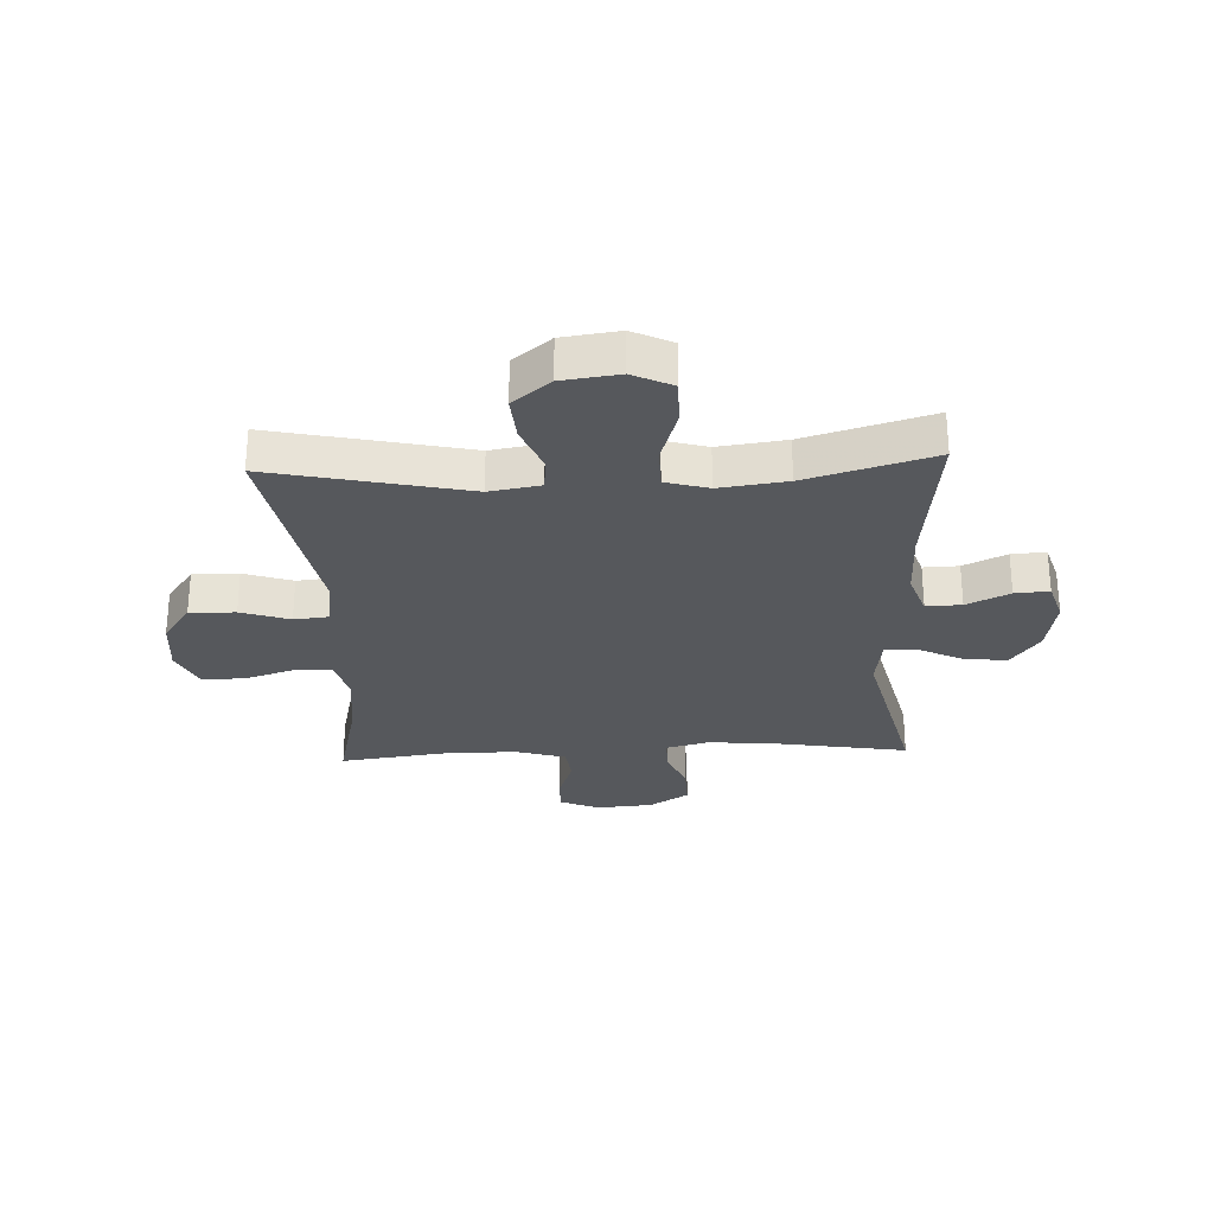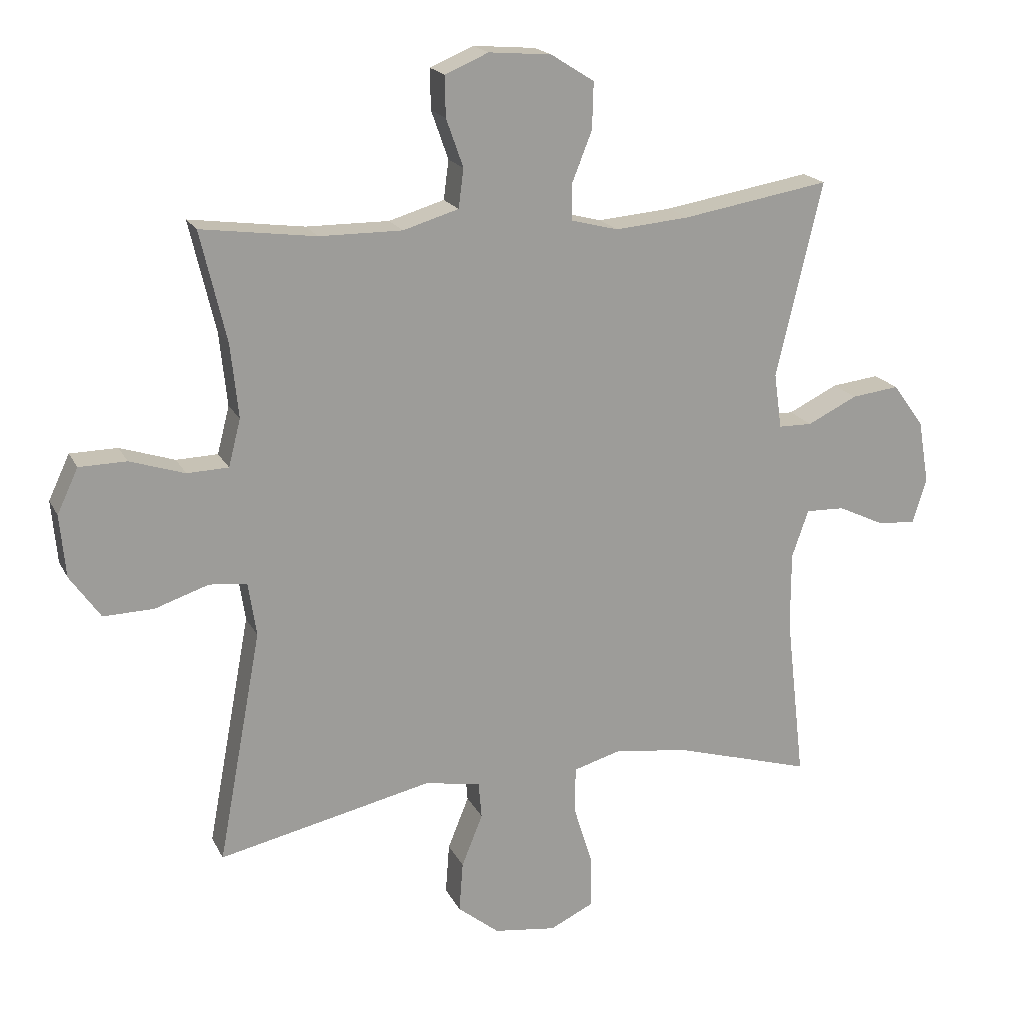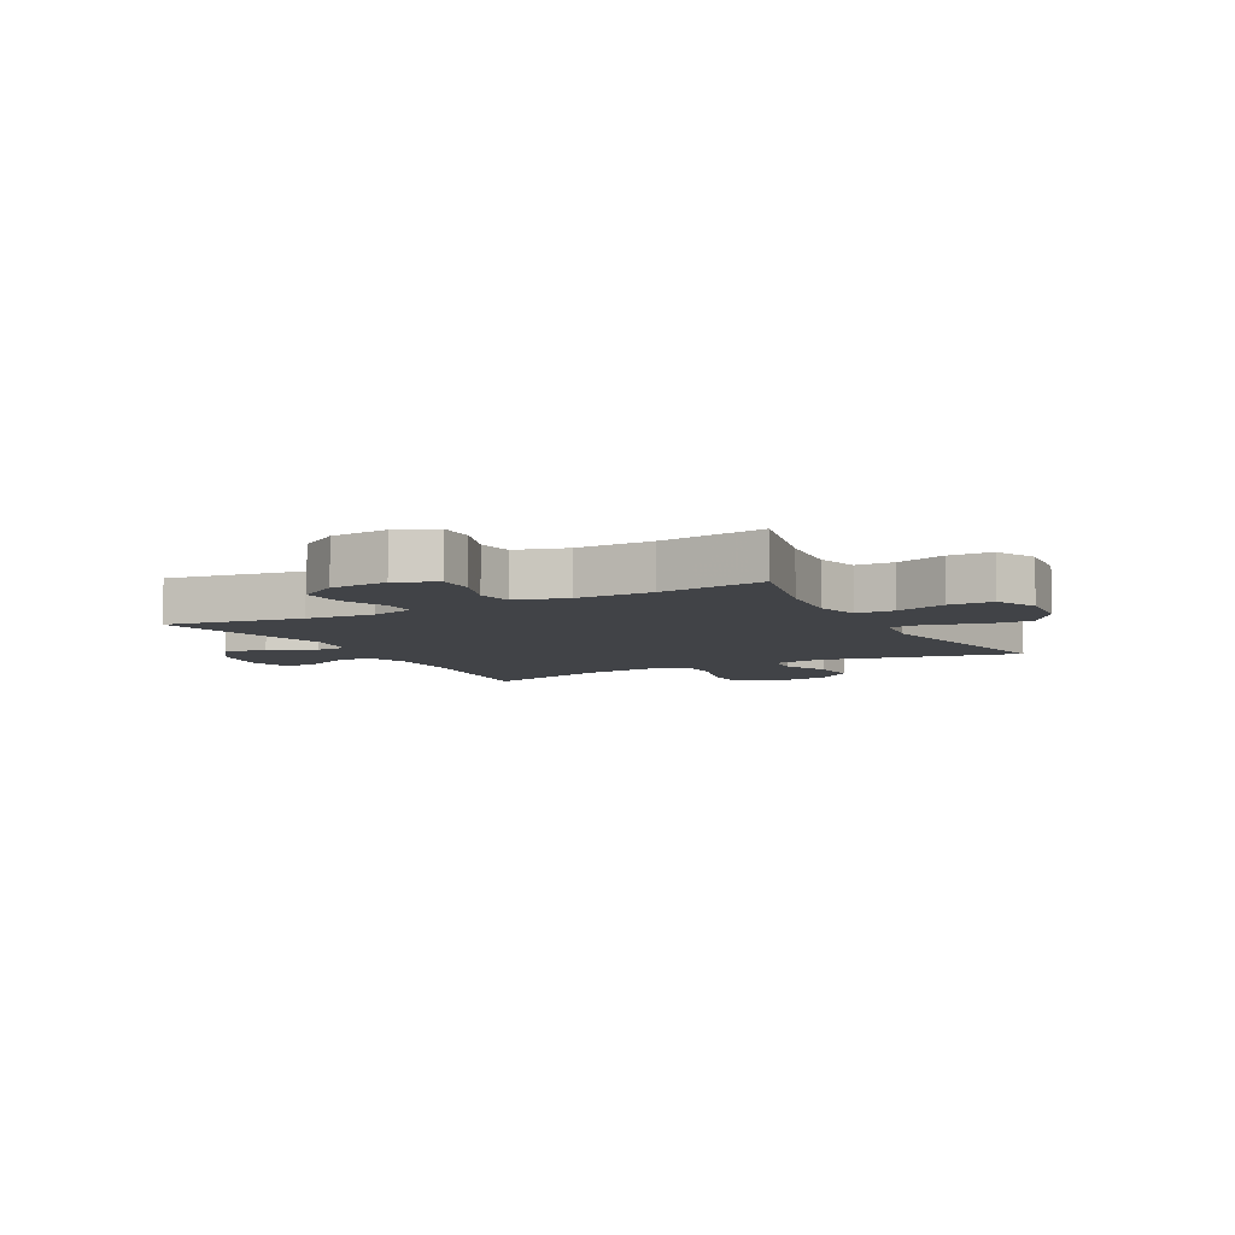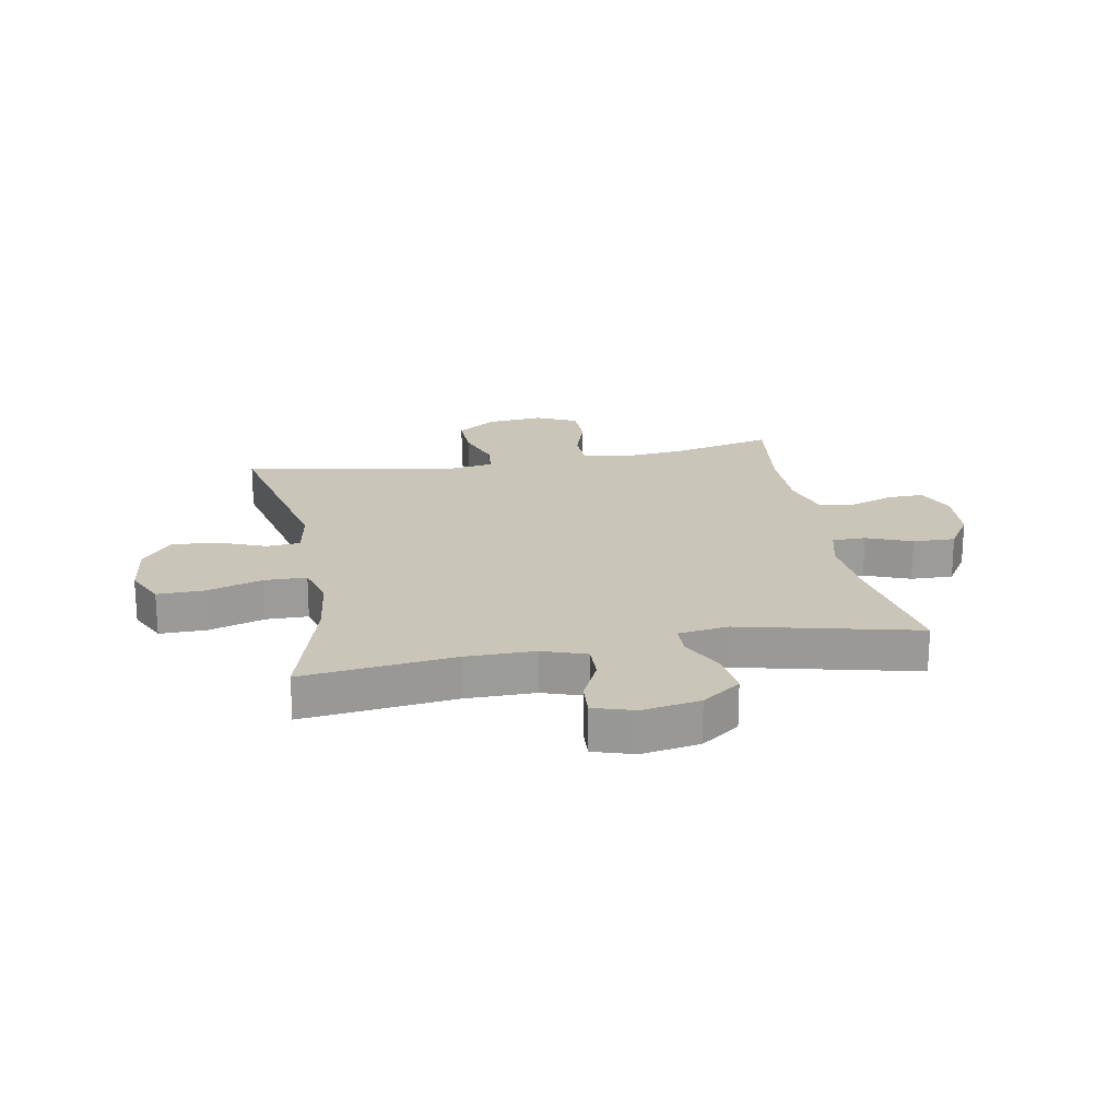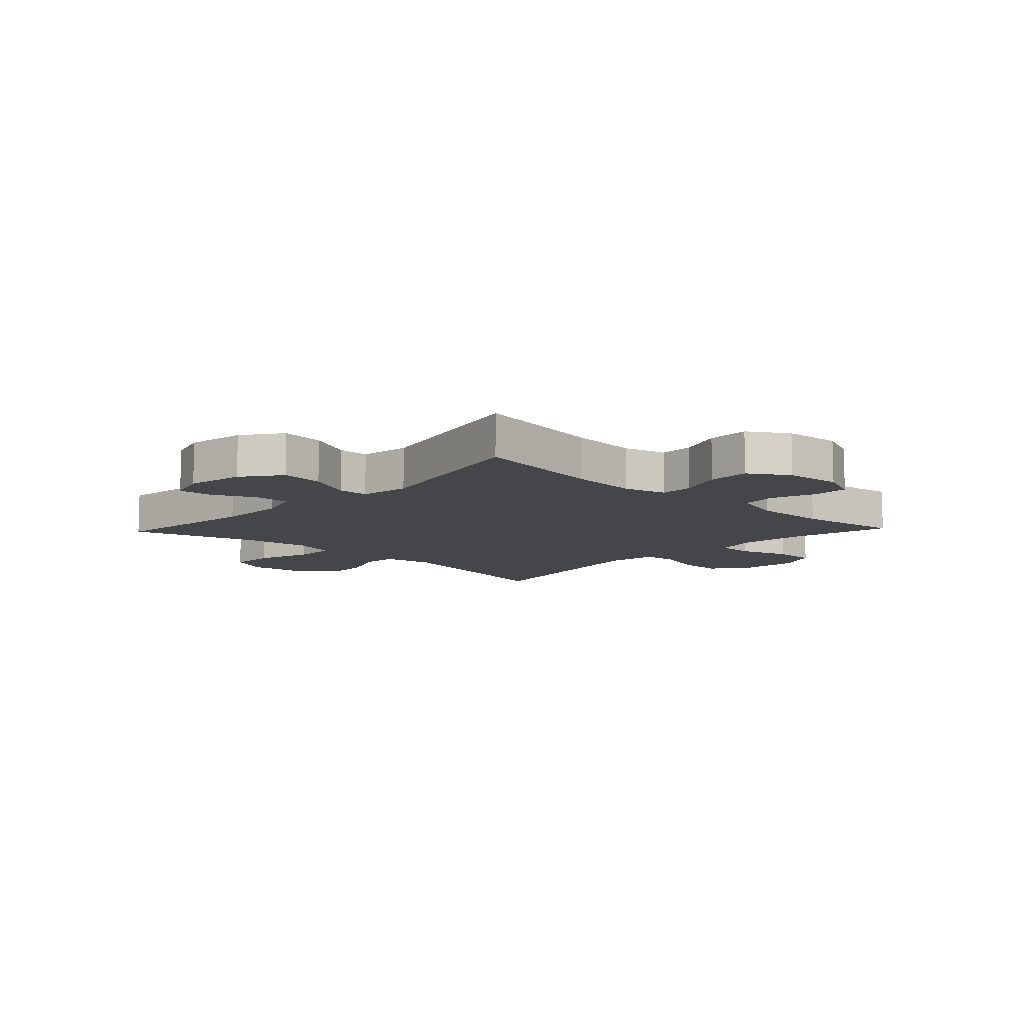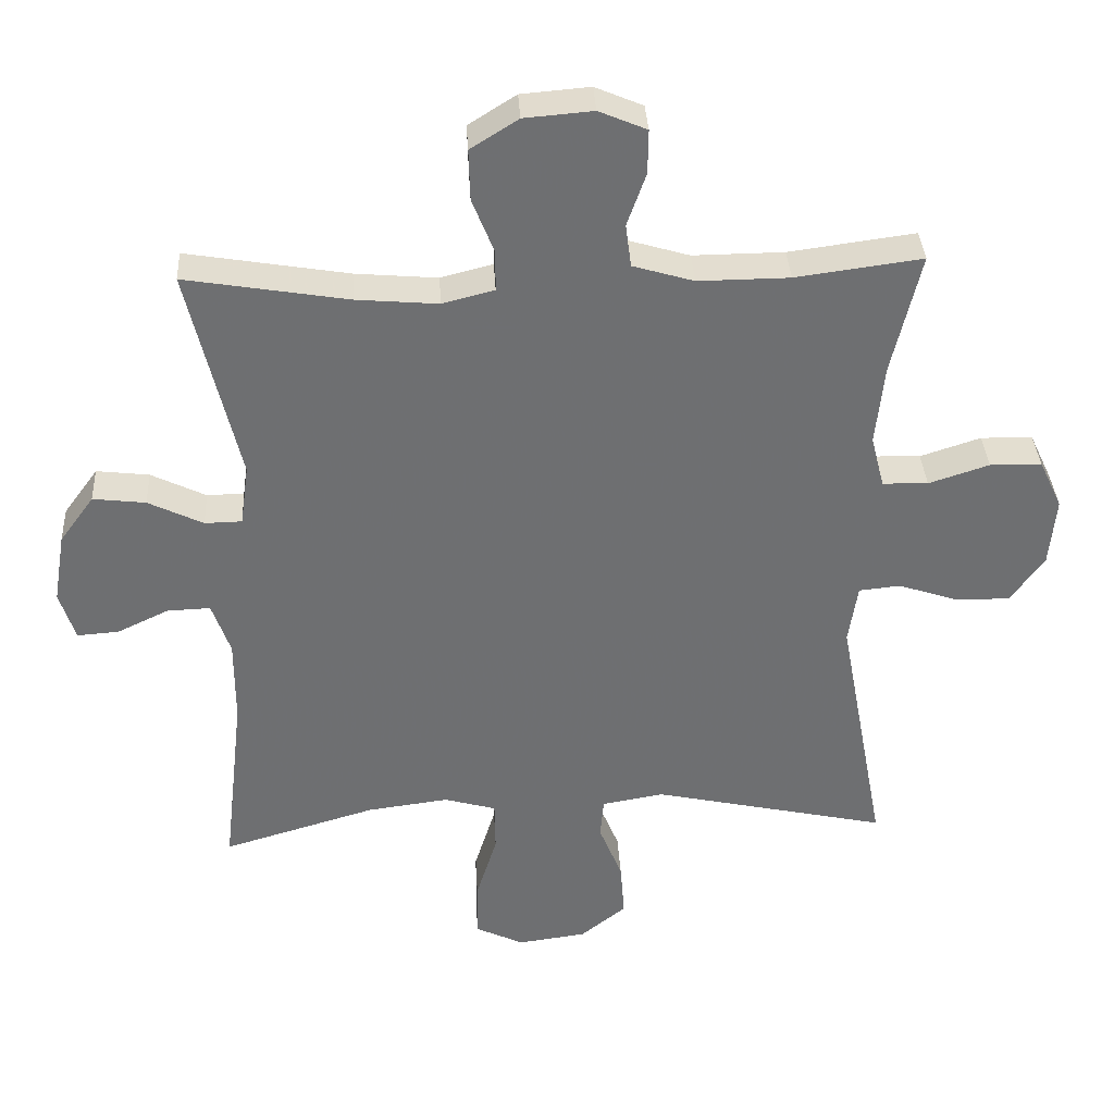
<metadata>
{"format":"obj","ext":"obj","renderer":"f3d","projection":"perspective","resolution":1024,"background":"white","views":[{"elev":-28.0,"azim":-177.4,"up":"+Y"},{"elev":18.8,"azim":160.1,"up":"+Z"},{"elev":-7.0,"azim":28.3,"up":"+Y"},{"elev":20.7,"azim":-100.5,"up":"+Y"},{"elev":-9.8,"azim":-43.4,"up":"+Y"},{"elev":35.6,"azim":-3.2,"up":"+Z"}]}
</metadata>
<code>
v 0.5 0.07 -0.5
v 0.164 0.07 -0.426
v 0.076 0.07 -0.441
v 0.071 0.07 -0.499
v 0.104 0.07 -0.581
v 0.11 0.07 -0.66
v 0.045 0.07 -0.712
v -0.053 0.07 -0.725
v -0.122 0.07 -0.692
v -0.121 0.07 -0.611
v -0.091 0.07 -0.515
v -0.092 0.07 -0.442
v -0.166 0.07 -0.421
v -0.282 0.07 -0.436
v -0.5 0.07 -0.5
v -0.47 0.07 -0.238
v -0.47 0.07 -0.118
v -0.496 0.07 -0.043
v -0.557 0.07 -0.045
v -0.631 0.07 -0.08
v -0.69 0.07 -0.084
v -0.712 0.07 -0.014
v -0.695 0.07 0.086
v -0.646 0.07 0.153
v -0.571 0.07 0.144
v -0.493 0.07 0.106
v -0.44 0.07 0.107
v -0.428 0.07 0.194
v -0.5 0.07 0.5
v -0.268 0.07 0.461
v -0.152 0.07 0.451
v -0.078 0.07 0.47
v -0.078 0.07 0.528
v -0.109 0.07 0.606
v -0.111 0.07 0.679
v -0.043 0.07 0.722
v 0.055 0.07 0.73
v 0.123 0.07 0.701
v 0.122 0.07 0.638
v 0.095 0.07 0.562
v 0.103 0.07 0.501
v 0.19 0.07 0.475
v 0.32 0.07 0.476
v 0.5 0.07 0.5
v 0.459 0.07 0.326
v 0.447 0.07 0.211
v 0.466 0.07 0.137
v 0.531 0.07 0.135
v 0.617 0.07 0.163
v 0.691 0.07 0.162
v 0.724 0.07 0.092
v 0.715 0.07 -0.006
v 0.667 0.07 -0.074
v 0.588 0.07 -0.072
v 0.504 0.07 -0.044
v 0.445 0.07 -0.05
v 0.432 0.07 -0.135
v 0.5 0 -0.5
v 0.164 0 -0.426
v 0.076 0 -0.441
v 0.071 0 -0.499
v 0.104 0 -0.581
v 0.11 0 -0.66
v 0.045 0 -0.712
v -0.053 0 -0.725
v -0.122 0 -0.692
v -0.121 0 -0.611
v -0.091 0 -0.515
v -0.092 0 -0.442
v -0.166 0 -0.421
v -0.282 0 -0.436
v -0.5 0 -0.5
v -0.47 0 -0.238
v -0.47 0 -0.118
v -0.496 0 -0.043
v -0.557 0 -0.045
v -0.631 0 -0.08
v -0.69 0 -0.084
v -0.712 0 -0.014
v -0.695 0 0.086
v -0.646 0 0.153
v -0.571 0 0.144
v -0.493 0 0.106
v -0.44 0 0.107
v -0.428 0 0.194
v -0.5 0 0.5
v -0.268 0 0.461
v -0.152 0 0.451
v -0.078 0 0.47
v -0.078 0 0.528
v -0.109 0 0.606
v -0.111 0 0.679
v -0.043 0 0.722
v 0.055 0 0.73
v 0.123 0 0.701
v 0.122 0 0.638
v 0.095 0 0.562
v 0.103 0 0.501
v 0.19 0 0.475
v 0.32 0 0.476
v 0.5 0 0.5
v 0.459 0 0.326
v 0.447 0 0.211
v 0.466 0 0.137
v 0.531 0 0.135
v 0.617 0 0.163
v 0.691 0 0.162
v 0.724 0 0.092
v 0.715 0 -0.006
v 0.667 0 -0.074
v 0.588 0 -0.072
v 0.504 0 -0.044
v 0.445 0 -0.05
v 0.432 0 -0.135
f 52 53 54 55
f 52 55 56
f 51 52 56
f 48 49 50 51
f 47 48 51 56
f 46 47 56 57
f 43 44 45
f 42 43 45 46
f 41 42 46 57
f 37 38 39 40
f 37 40 41
f 36 37 41
f 33 34 35 36
f 32 33 36 41
f 31 32 41 57
f 28 29 30
f 27 28 30 31
f 23 24 25 26
f 23 26 27
f 22 23 27
f 19 20 21 22
f 18 19 22 27
f 17 18 27 31
f 14 15 16
f 13 14 16 17
f 12 13 17 31
f 8 9 10 11
f 8 11 12
f 4 5 6 7
f 3 4 7 8
f 31 57 1 2
f 3 8 12 31
f 2 3 31
f 112 111 110 109
f 113 112 109
f 113 109 108
f 108 107 106 105
f 113 108 105 104
f 114 113 104 103
f 102 101 100
f 103 102 100 99
f 114 103 99 98
f 97 96 95 94
f 98 97 94
f 98 94 93
f 93 92 91 90
f 98 93 90 89
f 114 98 89 88
f 87 86 85
f 88 87 85 84
f 83 82 81 80
f 84 83 80
f 84 80 79
f 79 78 77 76
f 84 79 76 75
f 88 84 75 74
f 73 72 71
f 74 73 71 70
f 88 74 70 69
f 68 67 66 65
f 69 68 65
f 64 63 62 61
f 65 64 61 60
f 59 58 114 88
f 88 69 65 60
f 88 60 59
f 1 58 59 2
f 2 59 60 3
f 3 60 61 4
f 4 61 62 5
f 5 62 63 6
f 6 63 64 7
f 7 64 65 8
f 8 65 66 9
f 9 66 67 10
f 10 67 68 11
f 11 68 69 12
f 12 69 70 13
f 13 70 71 14
f 14 71 72 15
f 15 72 73 16
f 16 73 74 17
f 17 74 75 18
f 18 75 76 19
f 19 76 77 20
f 20 77 78 21
f 21 78 79 22
f 22 79 80 23
f 23 80 81 24
f 24 81 82 25
f 25 82 83 26
f 26 83 84 27
f 27 84 85 28
f 28 85 86 29
f 29 86 87 30
f 30 87 88 31
f 31 88 89 32
f 32 89 90 33
f 33 90 91 34
f 34 91 92 35
f 35 92 93 36
f 36 93 94 37
f 37 94 95 38
f 38 95 96 39
f 39 96 97 40
f 40 97 98 41
f 41 98 99 42
f 42 99 100 43
f 43 100 101 44
f 44 101 102 45
f 45 102 103 46
f 46 103 104 47
f 47 104 105 48
f 48 105 106 49
f 49 106 107 50
f 50 107 108 51
f 51 108 109 52
f 52 109 110 53
f 53 110 111 54
f 54 111 112 55
f 55 112 113 56
f 56 113 114 57
f 57 114 58 1

</code>
